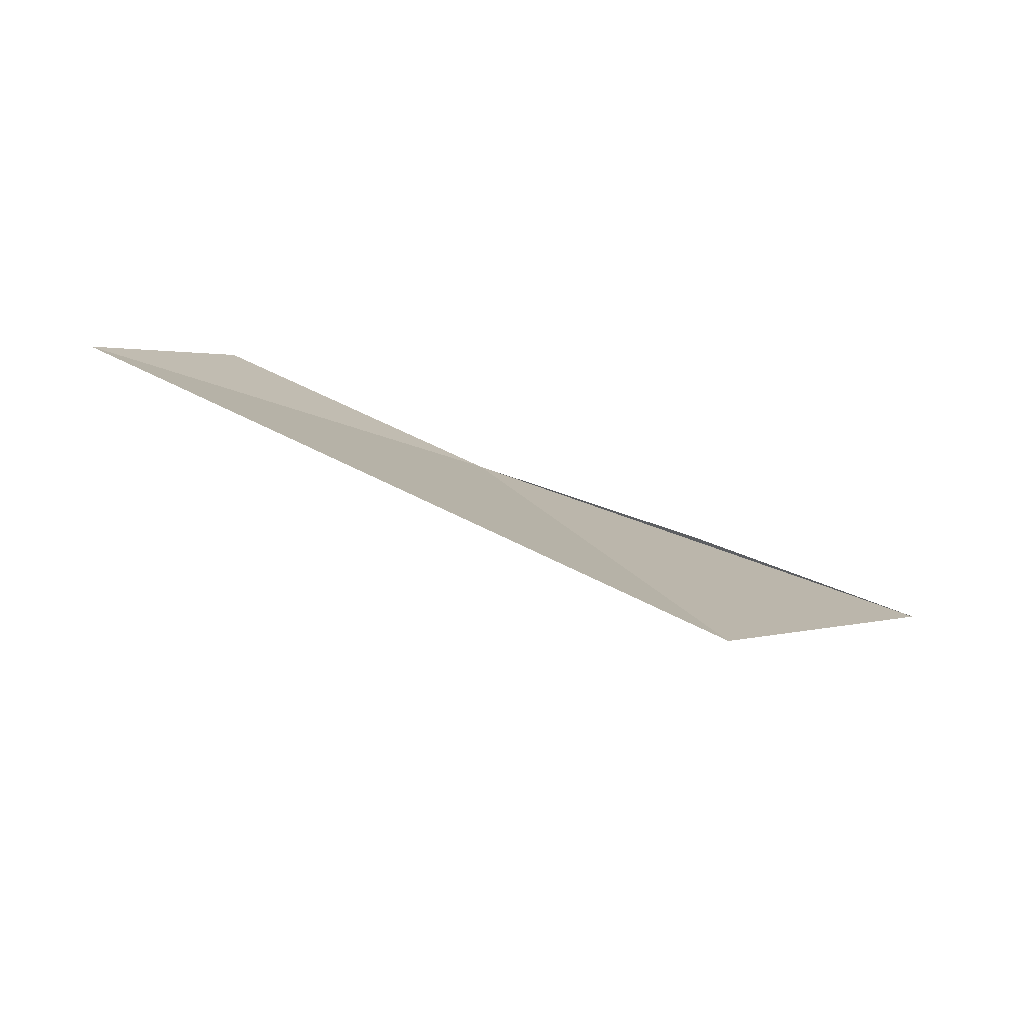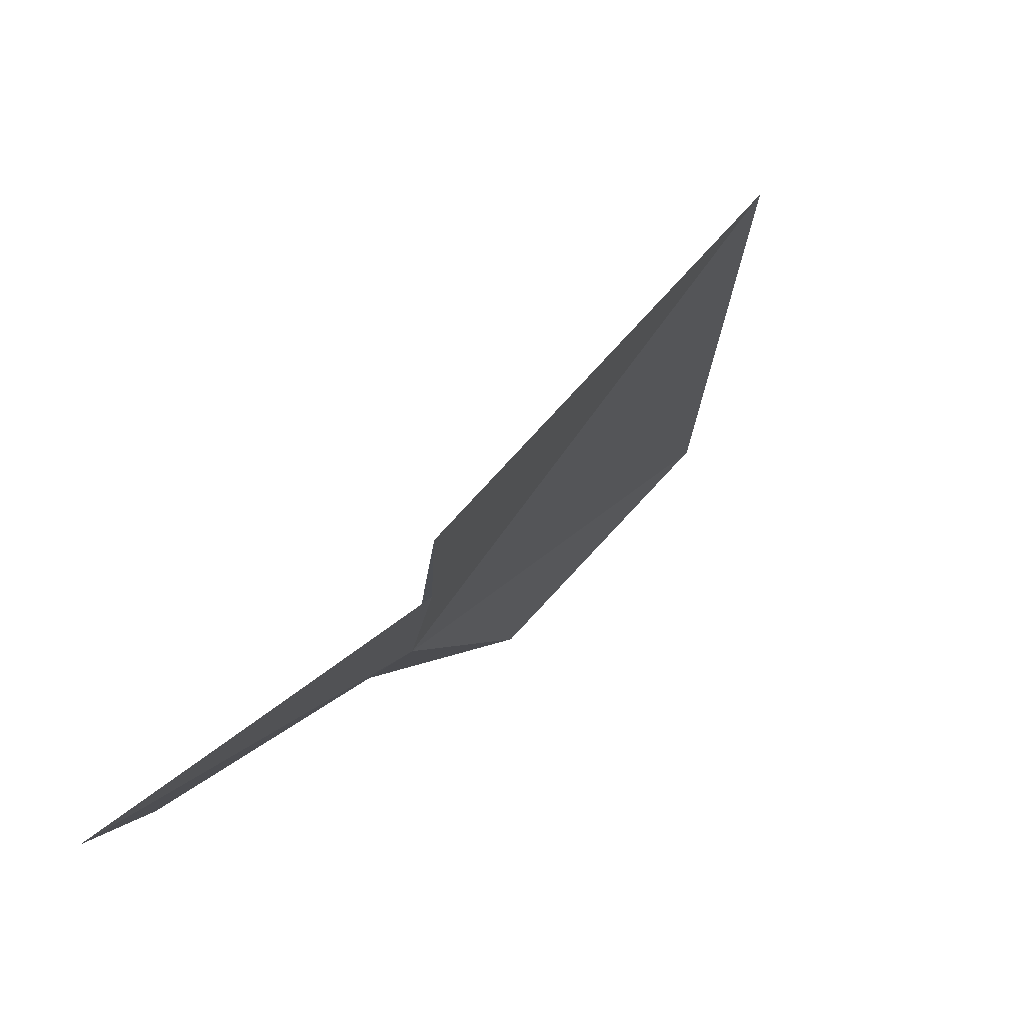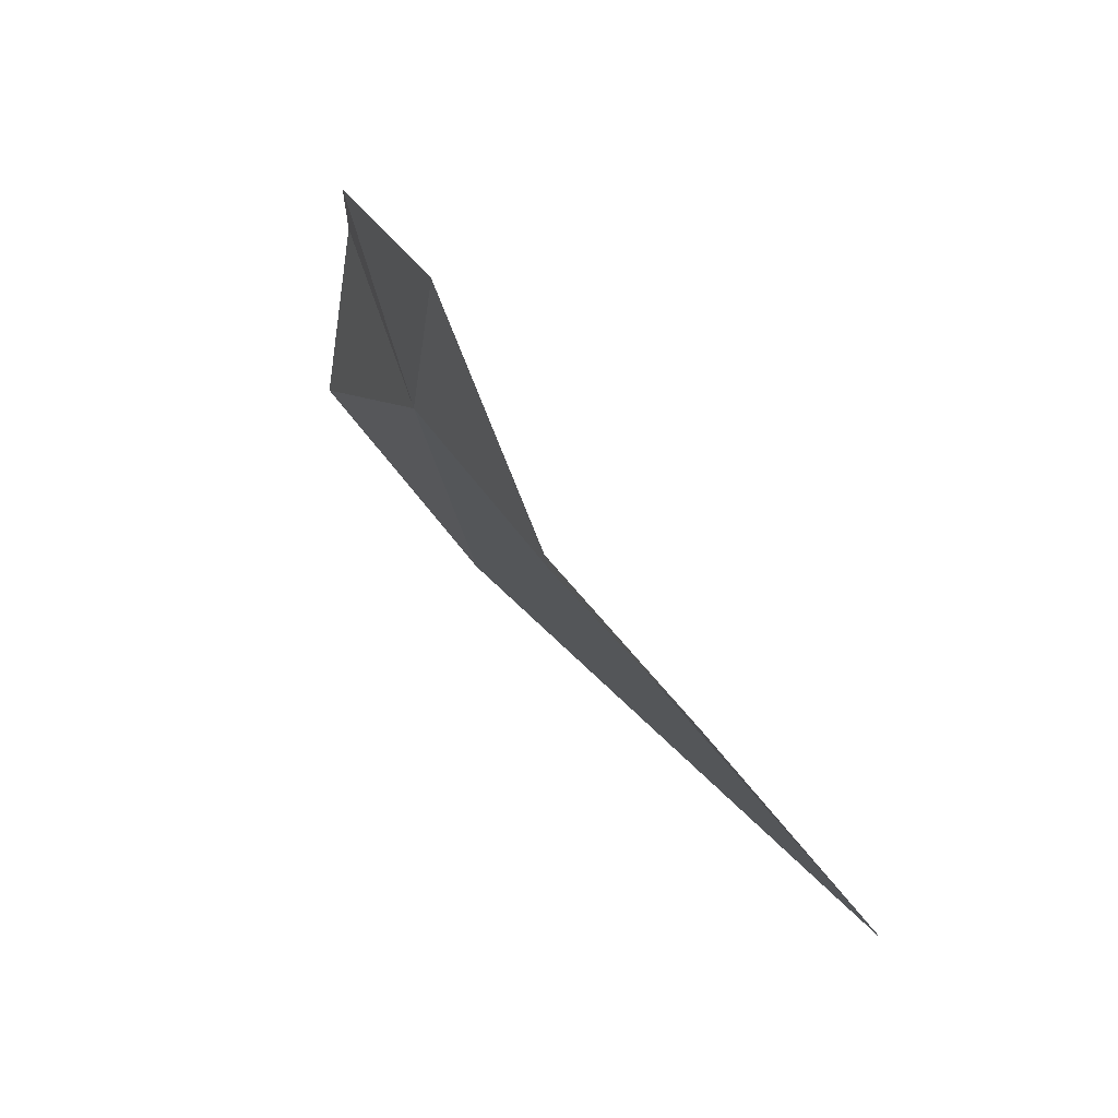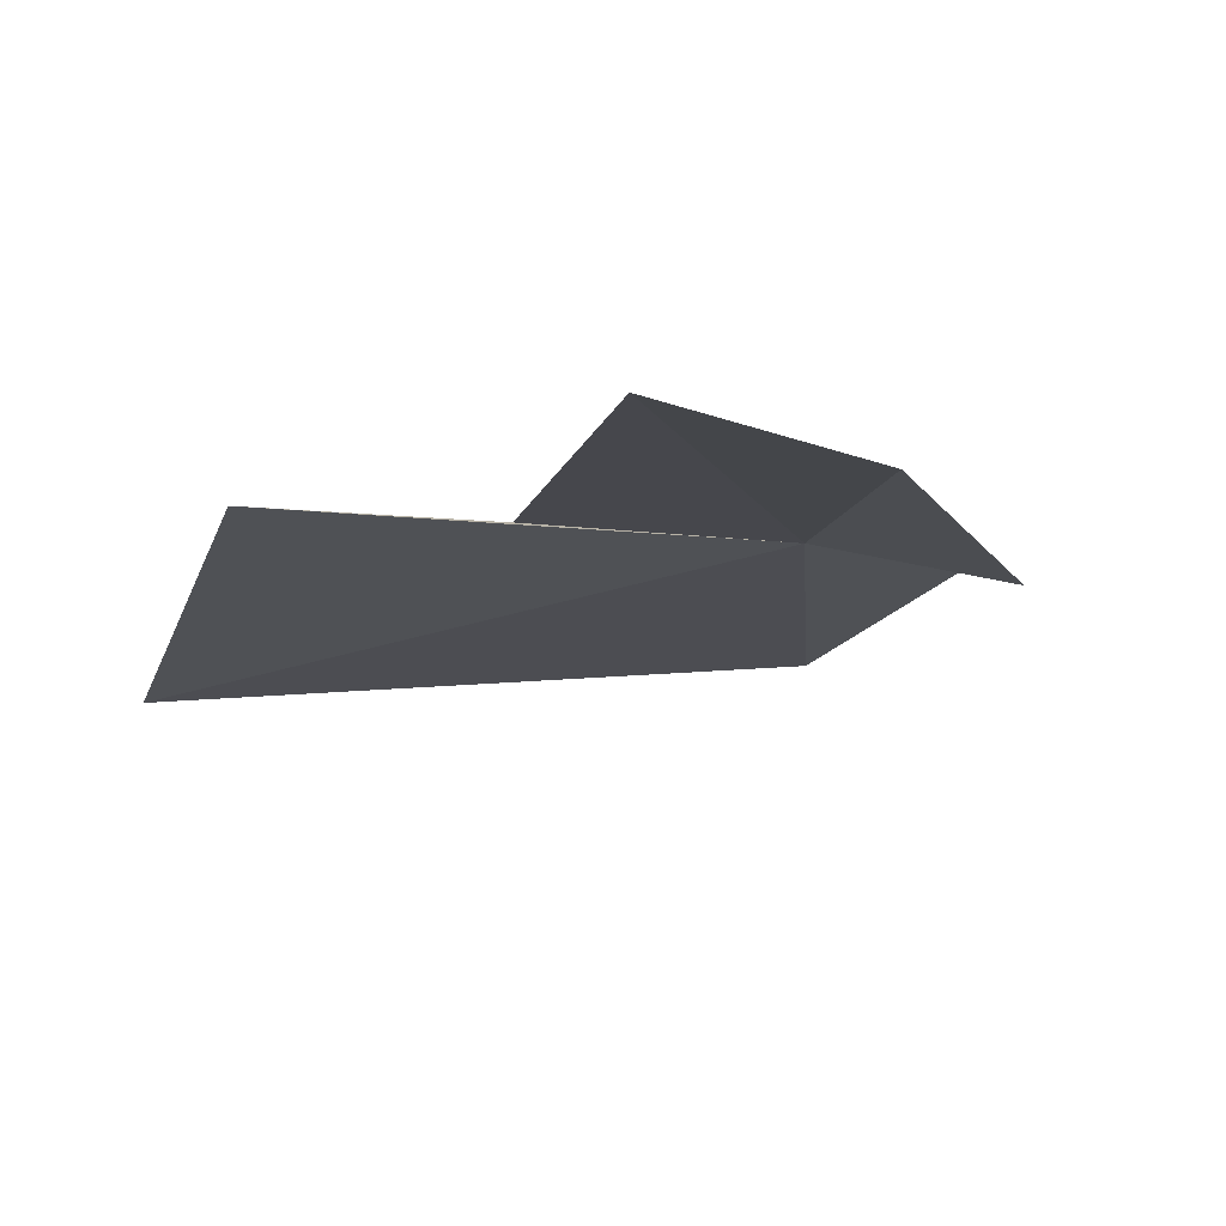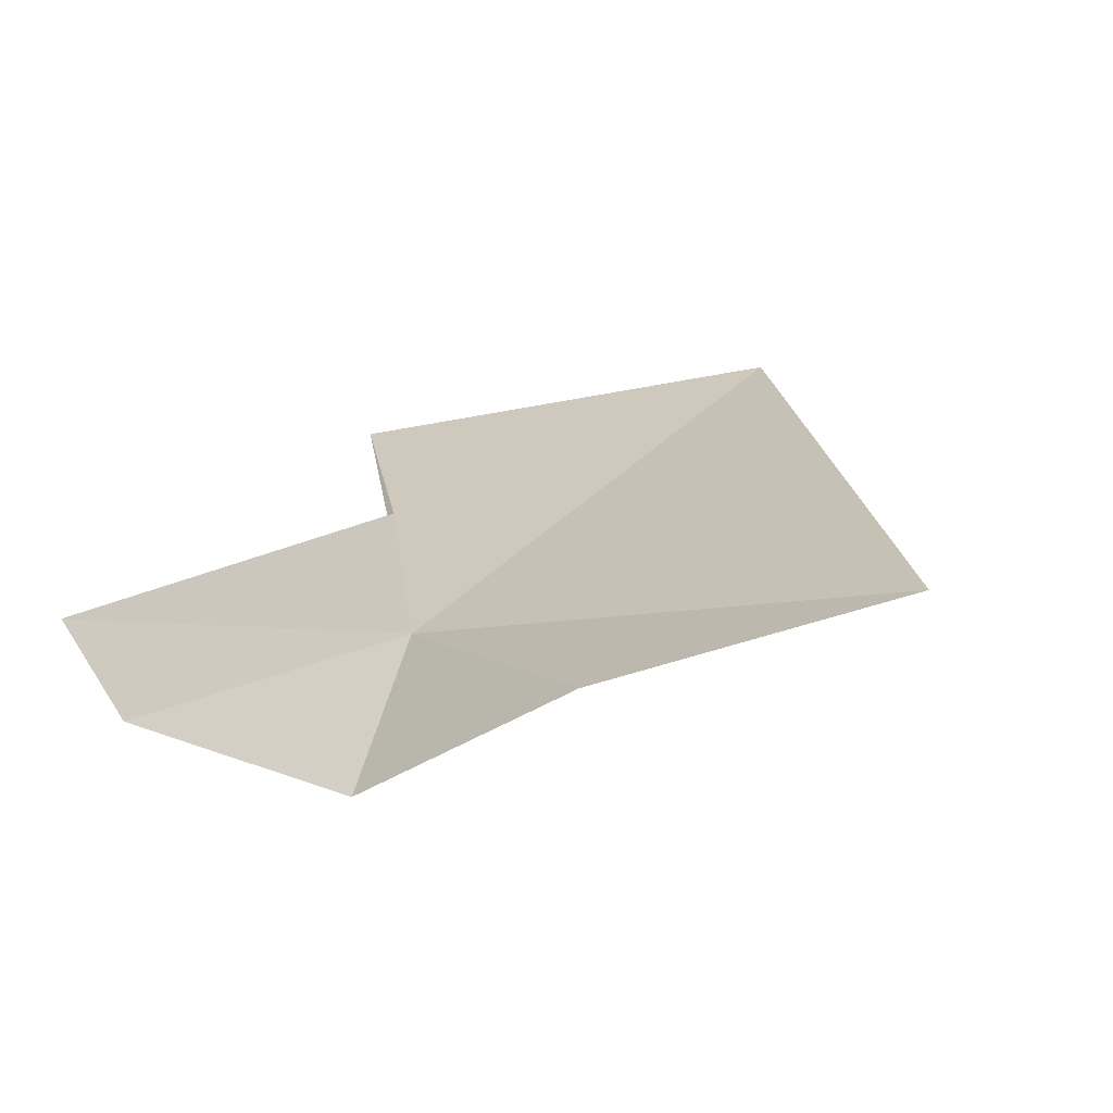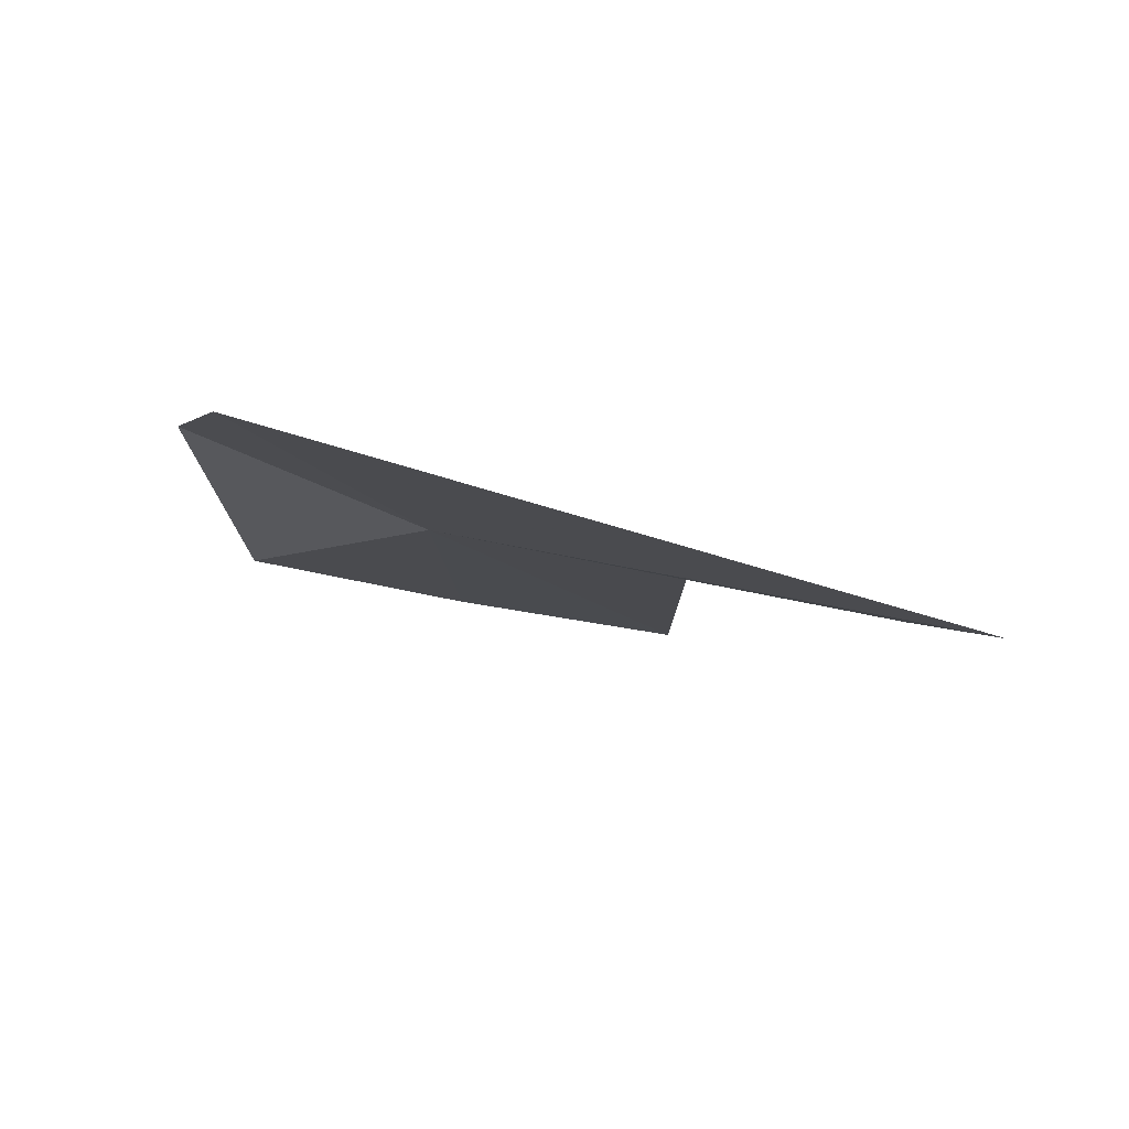
<metadata>
{"format":"obj","ext":"obj","renderer":"f3d","projection":"perspective","resolution":1024,"background":"white","views":[{"elev":13.1,"azim":88.8,"up":"+Y"},{"elev":-74.4,"azim":53.9,"up":"+Z"},{"elev":-67.0,"azim":-48.7,"up":"+Z"},{"elev":-34.1,"azim":-141.1,"up":"+Y"},{"elev":37.0,"azim":-34.8,"up":"+Y"},{"elev":11.2,"azim":53.0,"up":"+Y"}]}
</metadata>
<code>
v 11.25 30.67 0.7718
v 12.53 30.01 -1.805
v 14.59 30.47 -0.4522
v 11.96 30.35 -0.5757
v 12.78 31.69 2.988
v 10.31 29.52 -1.789
v 10.02 29.9 -0.3055
v 10.46 30.44 1.465
v 11.22 31.39 2.345
f 1 2 3
f 1 4 2
f 1 3 5
f 1 6 4
f 1 7 6
f 1 8 7
f 1 9 8
f 1 5 9

</code>
